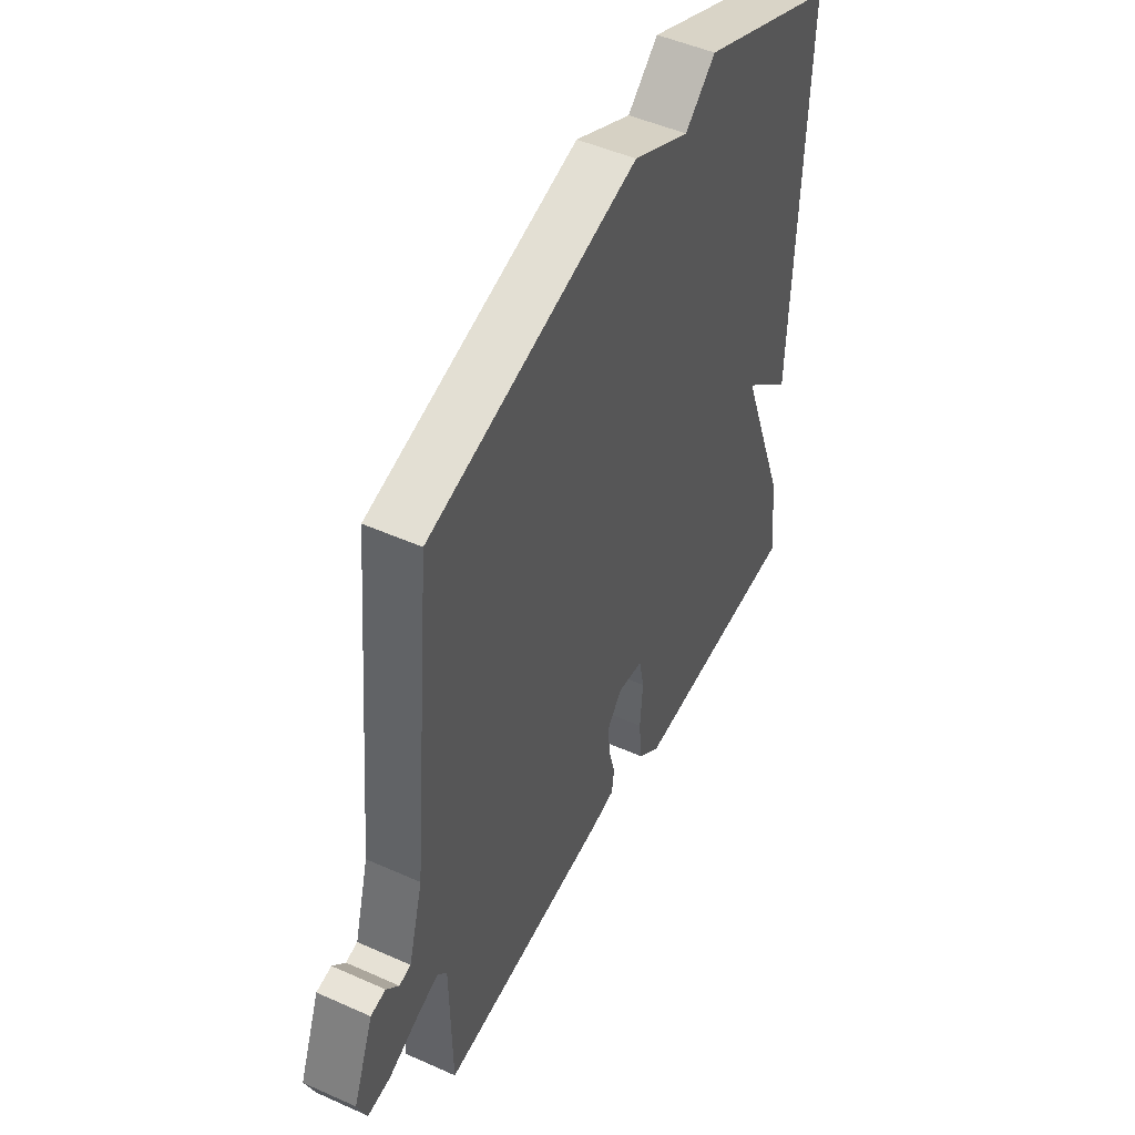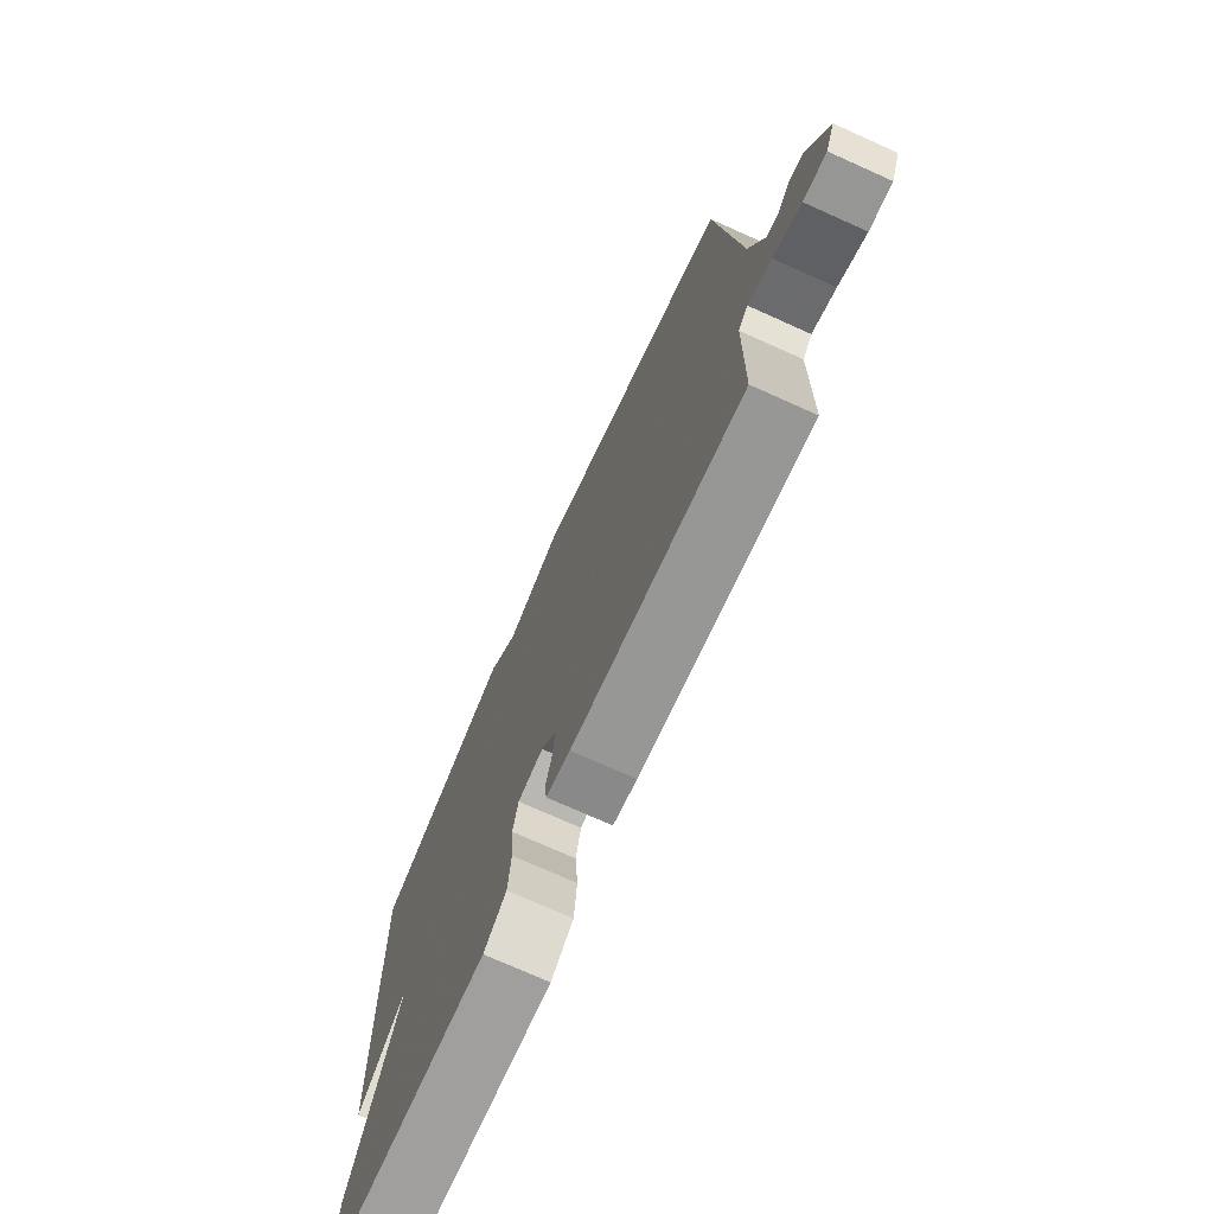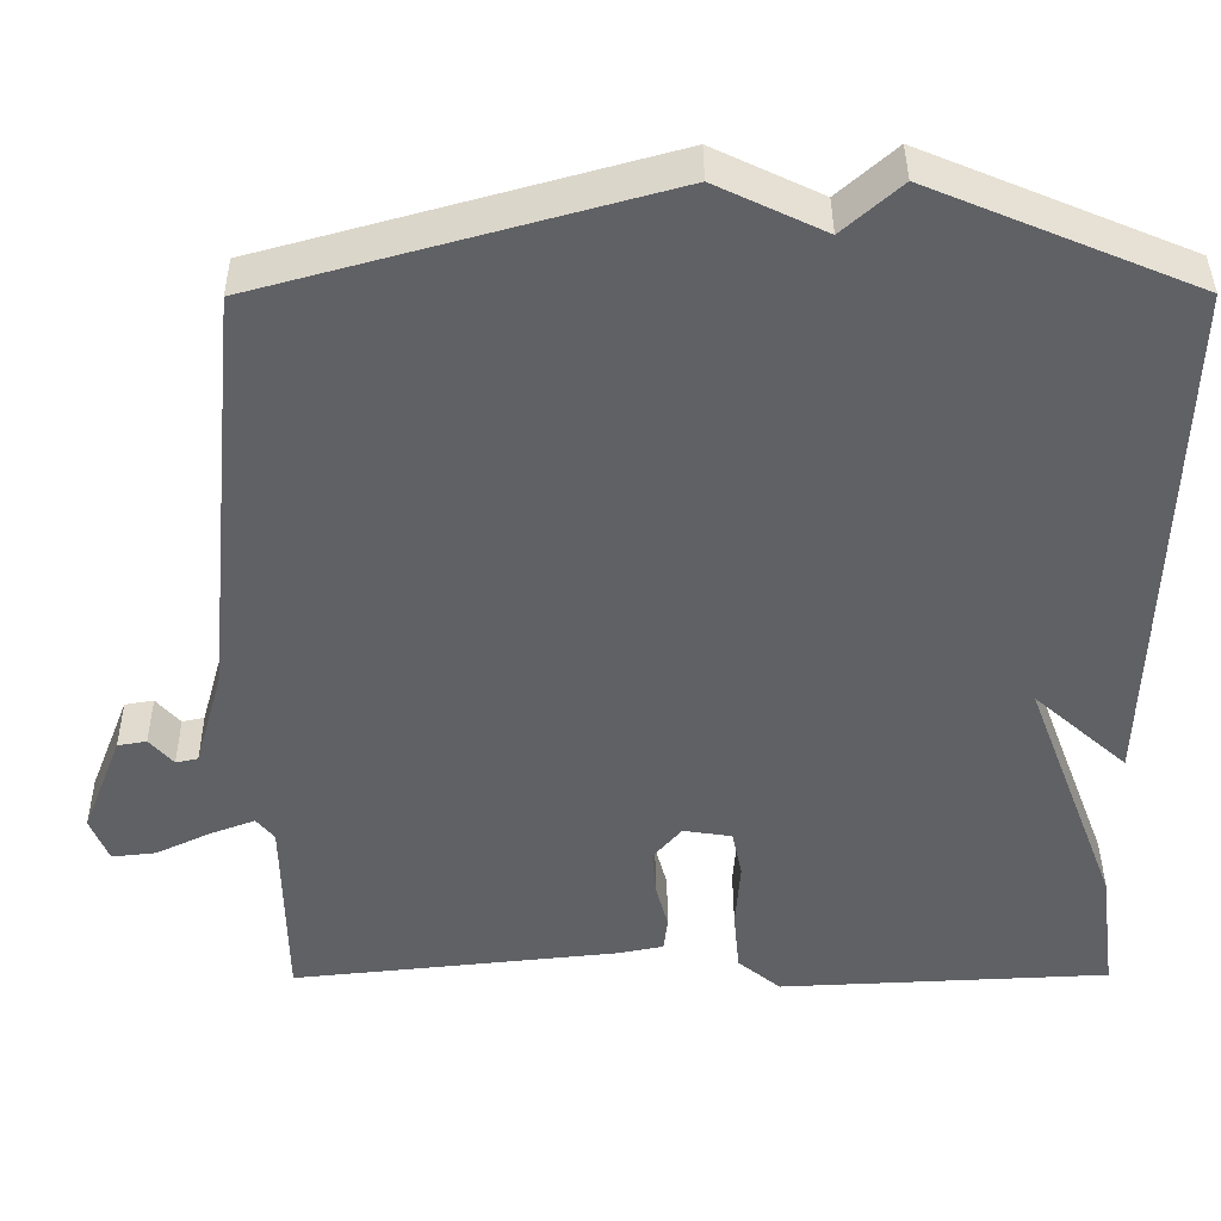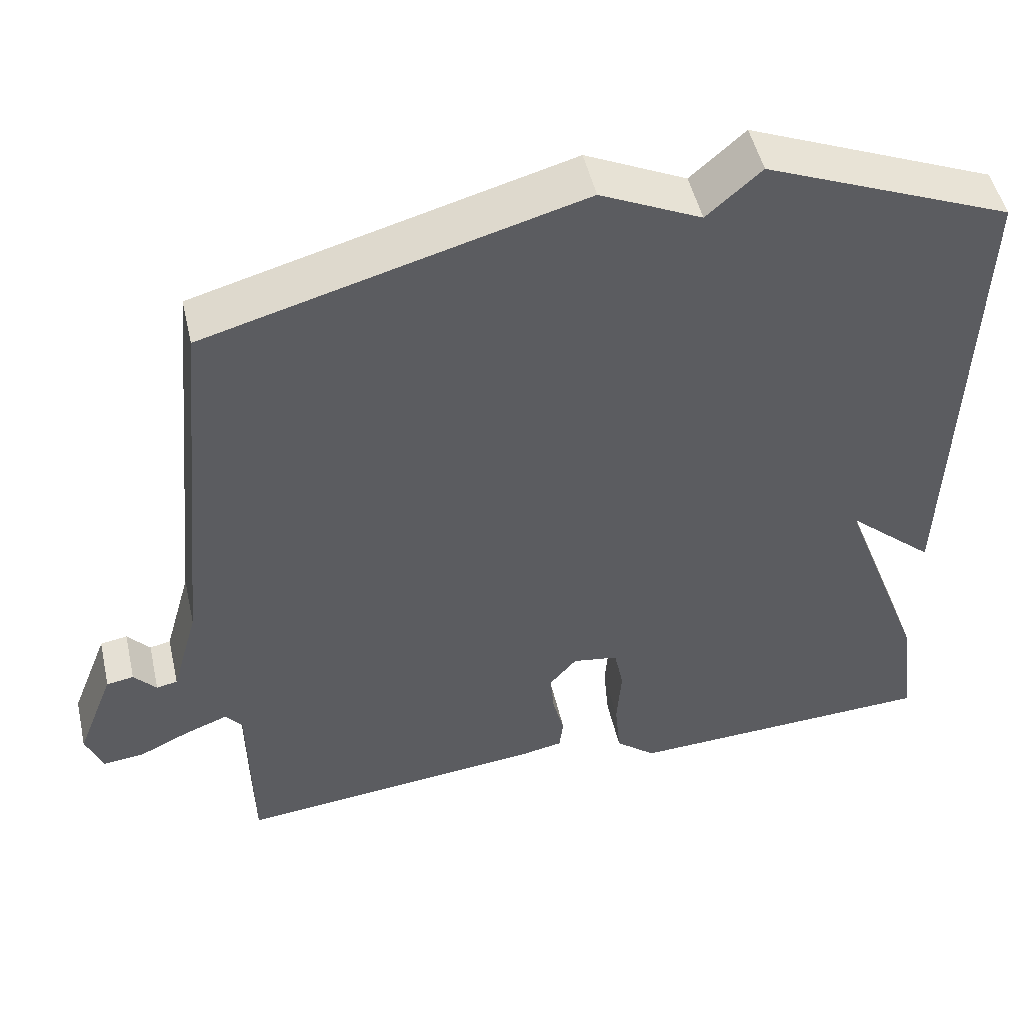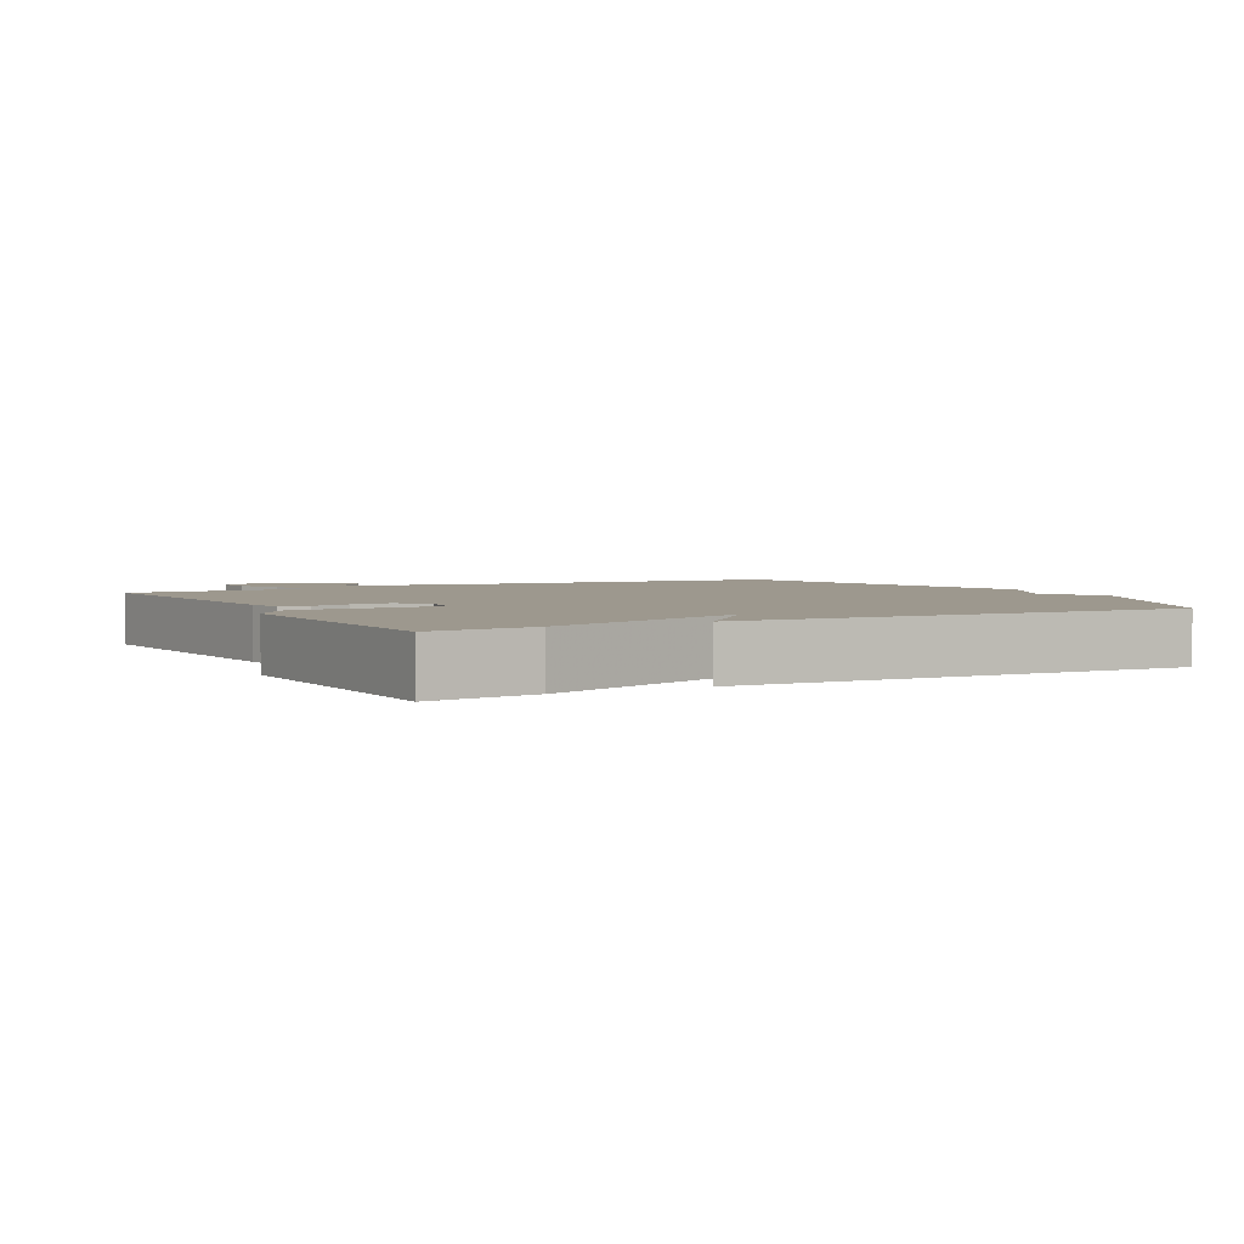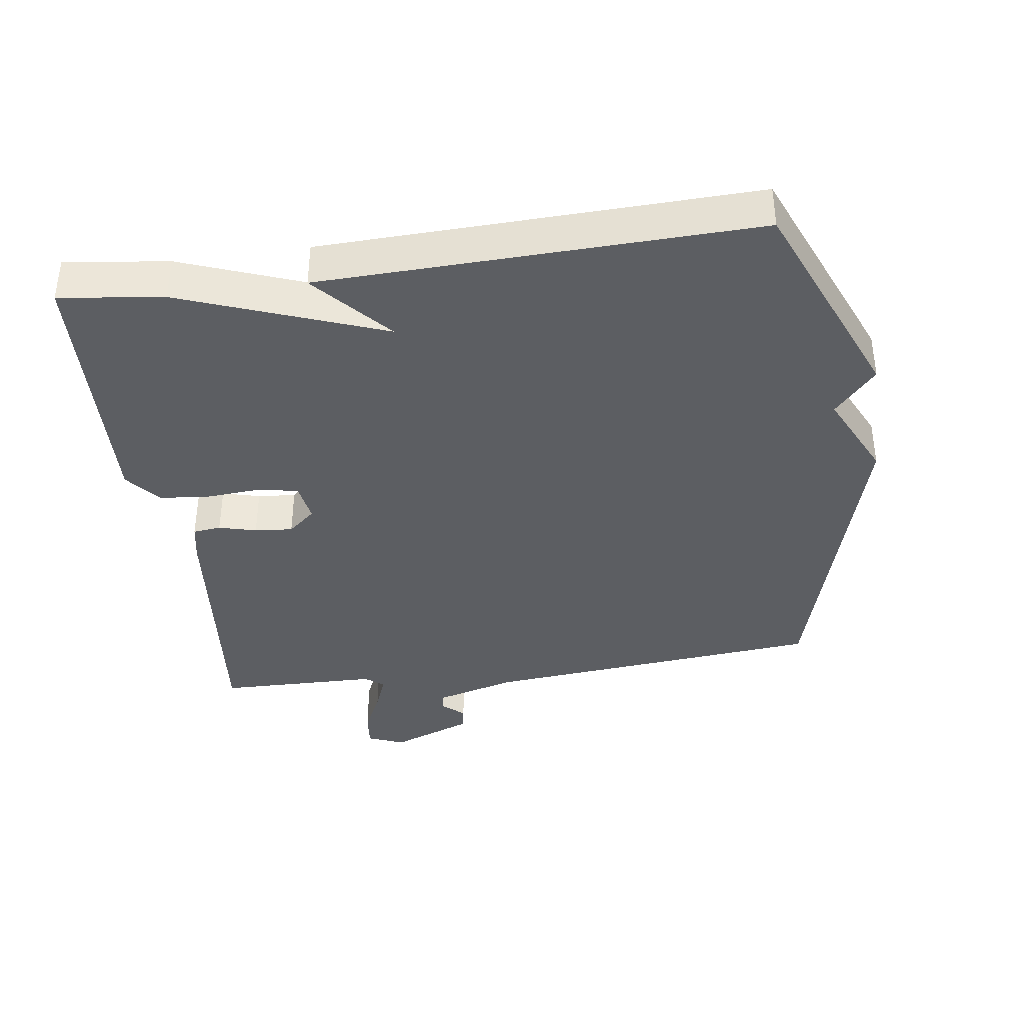
<metadata>
{"format":"obj","ext":"obj","renderer":"f3d","projection":"perspective","resolution":1024,"background":"white","views":[{"elev":48.6,"azim":116.5,"up":"+Z"},{"elev":-73.9,"azim":65.8,"up":"+Z"},{"elev":40.0,"azim":179.7,"up":"+Z"},{"elev":49.6,"azim":167.2,"up":"+Z"},{"elev":3.2,"azim":-117.9,"up":"+Y"},{"elev":-38.1,"azim":-82.0,"up":"+Y"}]}
</metadata>
<code>
v -0.5 0.07 0.5
v -0.181 0.07 0.633
v -0.111 0.07 0.571
v 0.019 0.07 0.633
v 0.5 0.07 0.5
v 0.549 0.07 -0.012
v 0.583 0.07 -0.133
v 0.61 0.07 -0.139
v 0.639 0.07 -0.106
v 0.674 0.07 -0.112
v 0.722 0.07 -0.235
v 0.7 0.07 -0.29
v 0.646 0.07 -0.284
v 0.581 0.07 -0.253
v 0.526 0.07 -0.232
v 0.504 0.07 -0.259
v 0.5 0.07 -0.5
v 0.103 0.07 -0.458
v 0.047 0.07 -0.447
v 0.042 0.07 -0.405
v 0.057 0.07 -0.349
v 0.062 0.07 -0.292
v 0.027 0.07 -0.251
v -0.032 0.07 -0.26
v -0.044 0.07 -0.319
v -0.038 0.07 -0.4
v -0.045 0.07 -0.476
v -0.097 0.07 -0.519
v -0.5 0.07 -0.5
v -0.48 0.07 -0.345
v -0.367 0.07 -0.045
v -0.48 0.07 -0.145
v -0.5 0 0.5
v -0.181 0 0.633
v -0.111 0 0.571
v 0.019 0 0.633
v 0.5 0 0.5
v 0.549 0 -0.012
v 0.583 0 -0.133
v 0.61 0 -0.139
v 0.639 0 -0.106
v 0.674 0 -0.112
v 0.722 0 -0.235
v 0.7 0 -0.29
v 0.646 0 -0.284
v 0.581 0 -0.253
v 0.526 0 -0.232
v 0.504 0 -0.259
v 0.5 0 -0.5
v 0.103 0 -0.458
v 0.047 0 -0.447
v 0.042 0 -0.405
v 0.057 0 -0.349
v 0.062 0 -0.292
v 0.027 0 -0.251
v -0.032 0 -0.26
v -0.044 0 -0.319
v -0.038 0 -0.4
v -0.045 0 -0.476
v -0.097 0 -0.519
v -0.5 0 -0.5
v -0.48 0 -0.345
v -0.367 0 -0.045
v -0.48 0 -0.145
f 1 2 3
f 32 1 3
f 31 32 3
f 30 31 3
f 29 30 3
f 28 29 3
f 27 28 3
f 26 27 3
f 25 26 3
f 24 25 3 4
f 4 5 6
f 24 4 6
f 23 24 6
f 22 23 6 7
f 21 22 7 8
f 19 20 21
f 18 19 21
f 17 18 21
f 16 17 21
f 15 16 21
f 15 21 8
f 14 15 8
f 12 13 14
f 11 12 14
f 10 11 14
f 9 10 14
f 8 9 14
f 35 34 33
f 35 33 64
f 35 64 63
f 35 63 62
f 35 62 61
f 35 61 60
f 35 60 59
f 35 59 58
f 35 58 57
f 36 35 57 56
f 38 37 36
f 38 36 56
f 38 56 55
f 39 38 55 54
f 40 39 54 53
f 53 52 51
f 53 51 50
f 53 50 49
f 53 49 48
f 53 48 47
f 40 53 47
f 40 47 46
f 46 45 44
f 46 44 43
f 46 43 42
f 46 42 41
f 46 41 40
f 1 33 34 2
f 2 34 35 3
f 3 35 36 4
f 4 36 37 5
f 5 37 38 6
f 6 38 39 7
f 7 39 40 8
f 8 40 41 9
f 9 41 42 10
f 10 42 43 11
f 11 43 44 12
f 12 44 45 13
f 13 45 46 14
f 14 46 47 15
f 15 47 48 16
f 16 48 49 17
f 17 49 50 18
f 18 50 51 19
f 19 51 52 20
f 20 52 53 21
f 21 53 54 22
f 22 54 55 23
f 23 55 56 24
f 24 56 57 25
f 25 57 58 26
f 26 58 59 27
f 27 59 60 28
f 28 60 61 29
f 29 61 62 30
f 30 62 63 31
f 31 63 64 32
f 32 64 33 1

</code>
